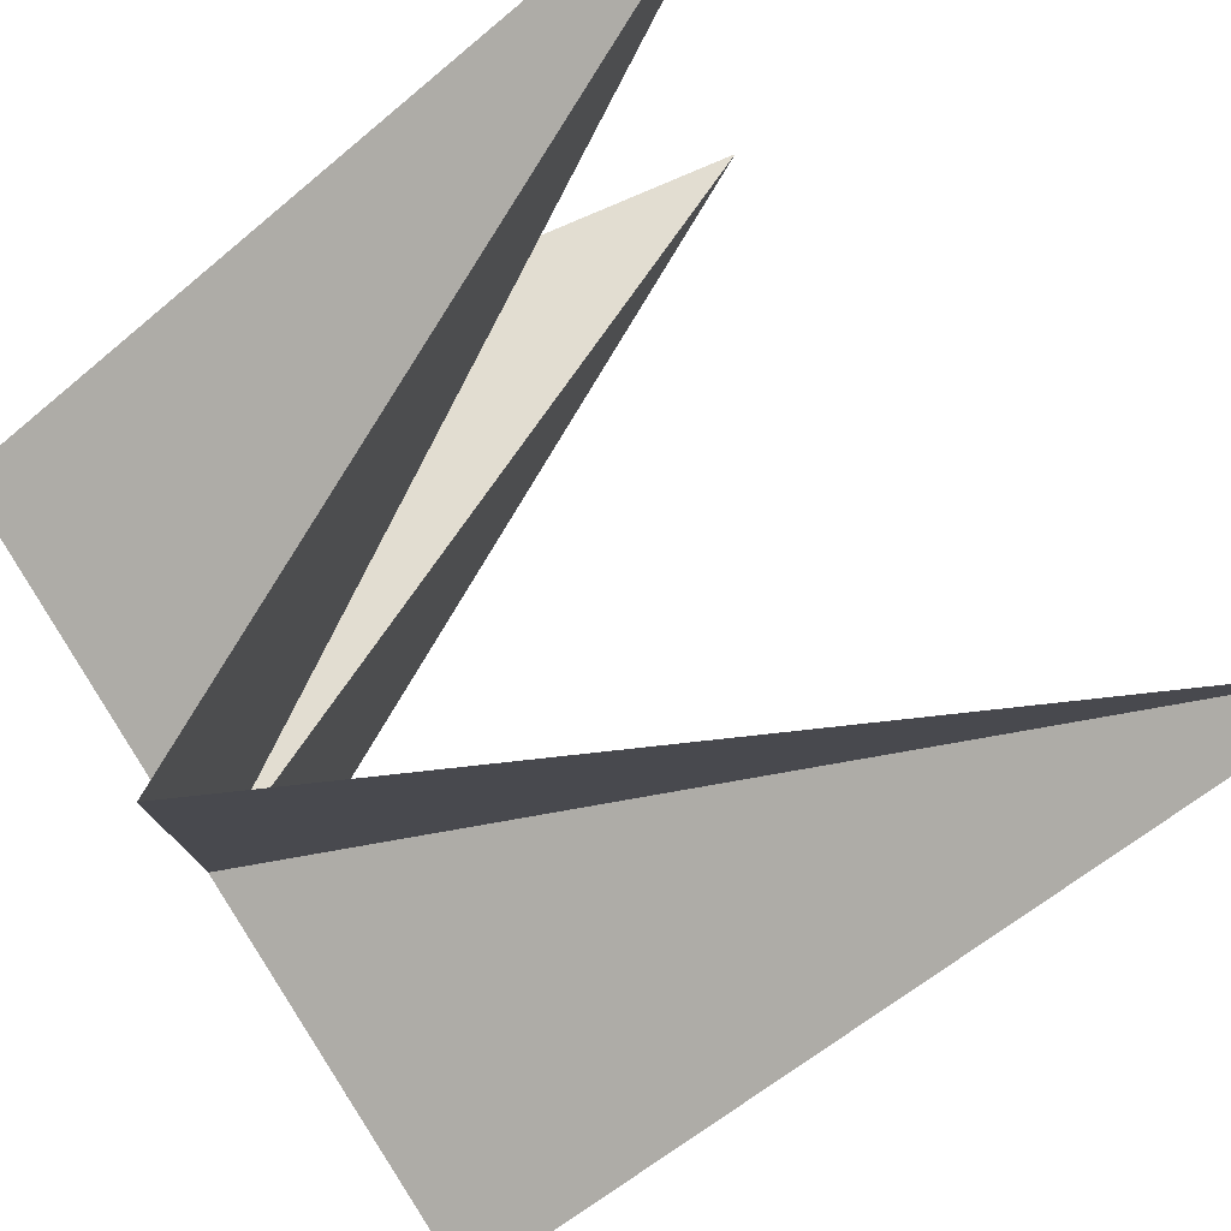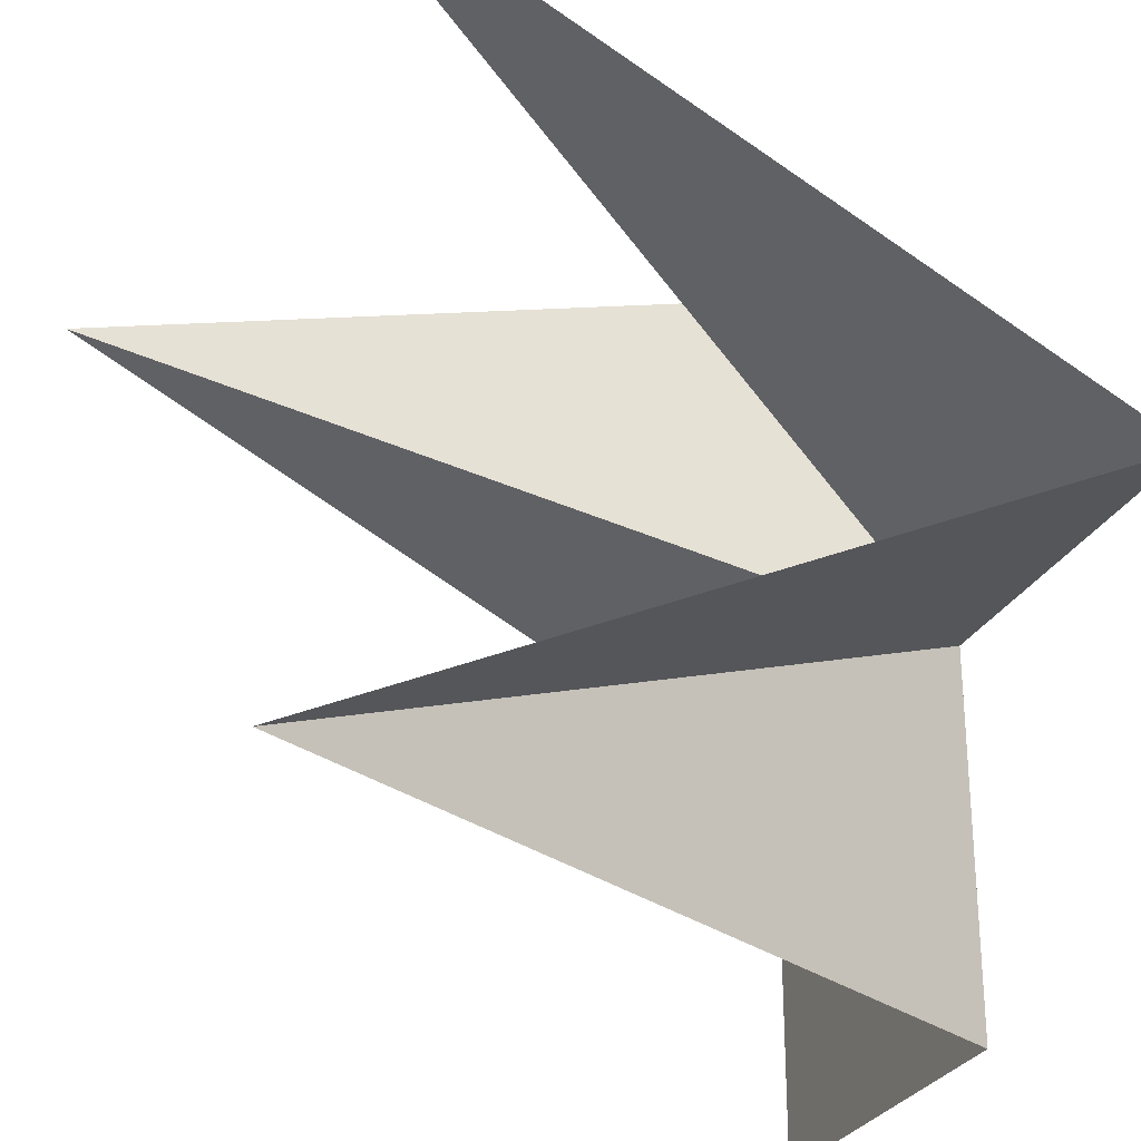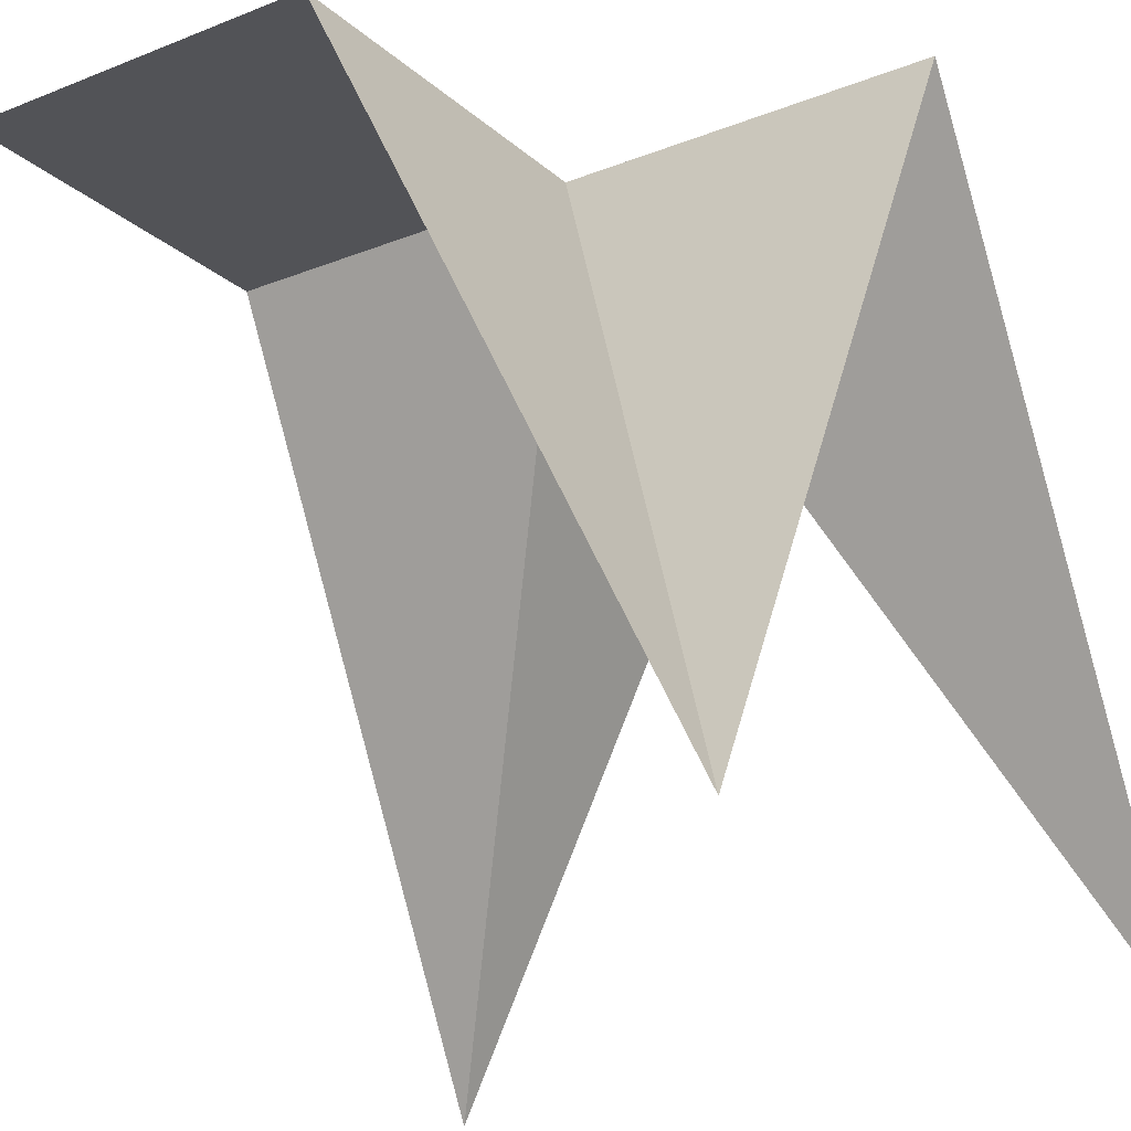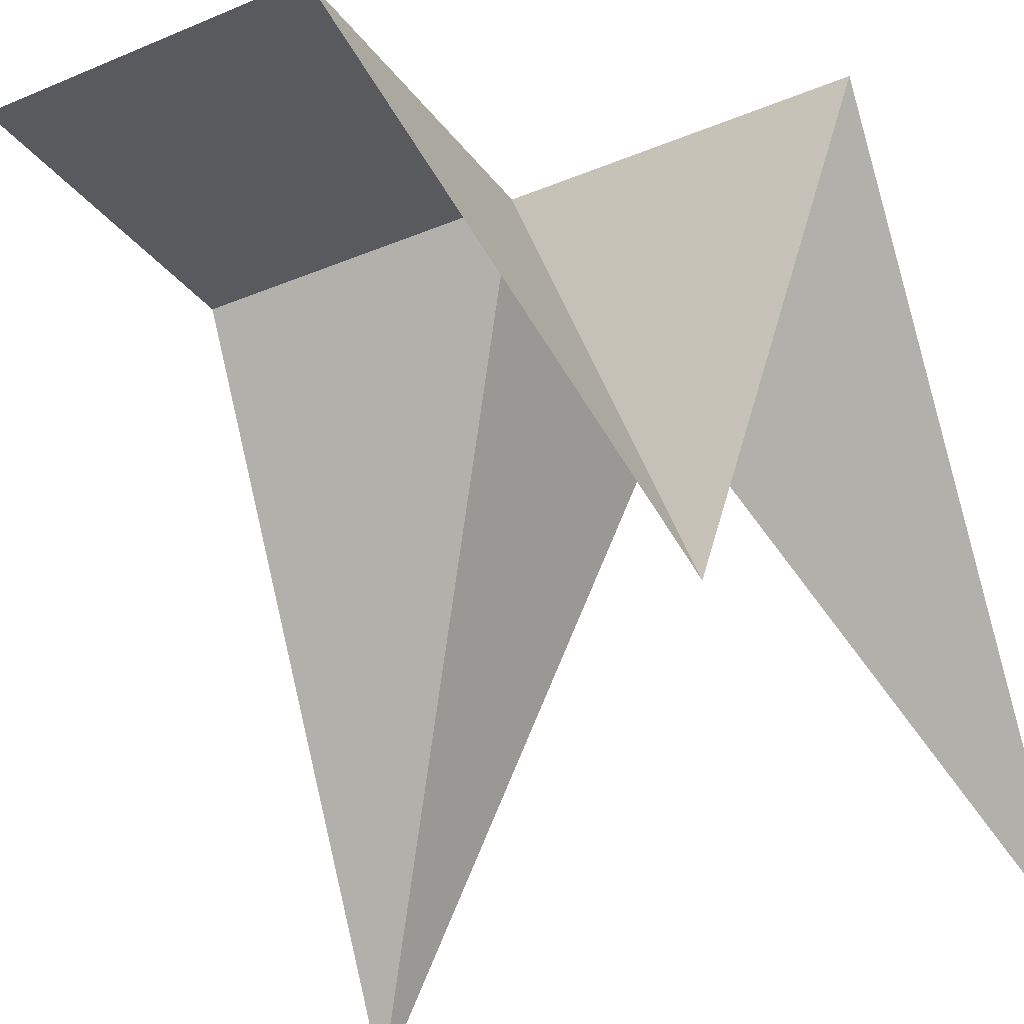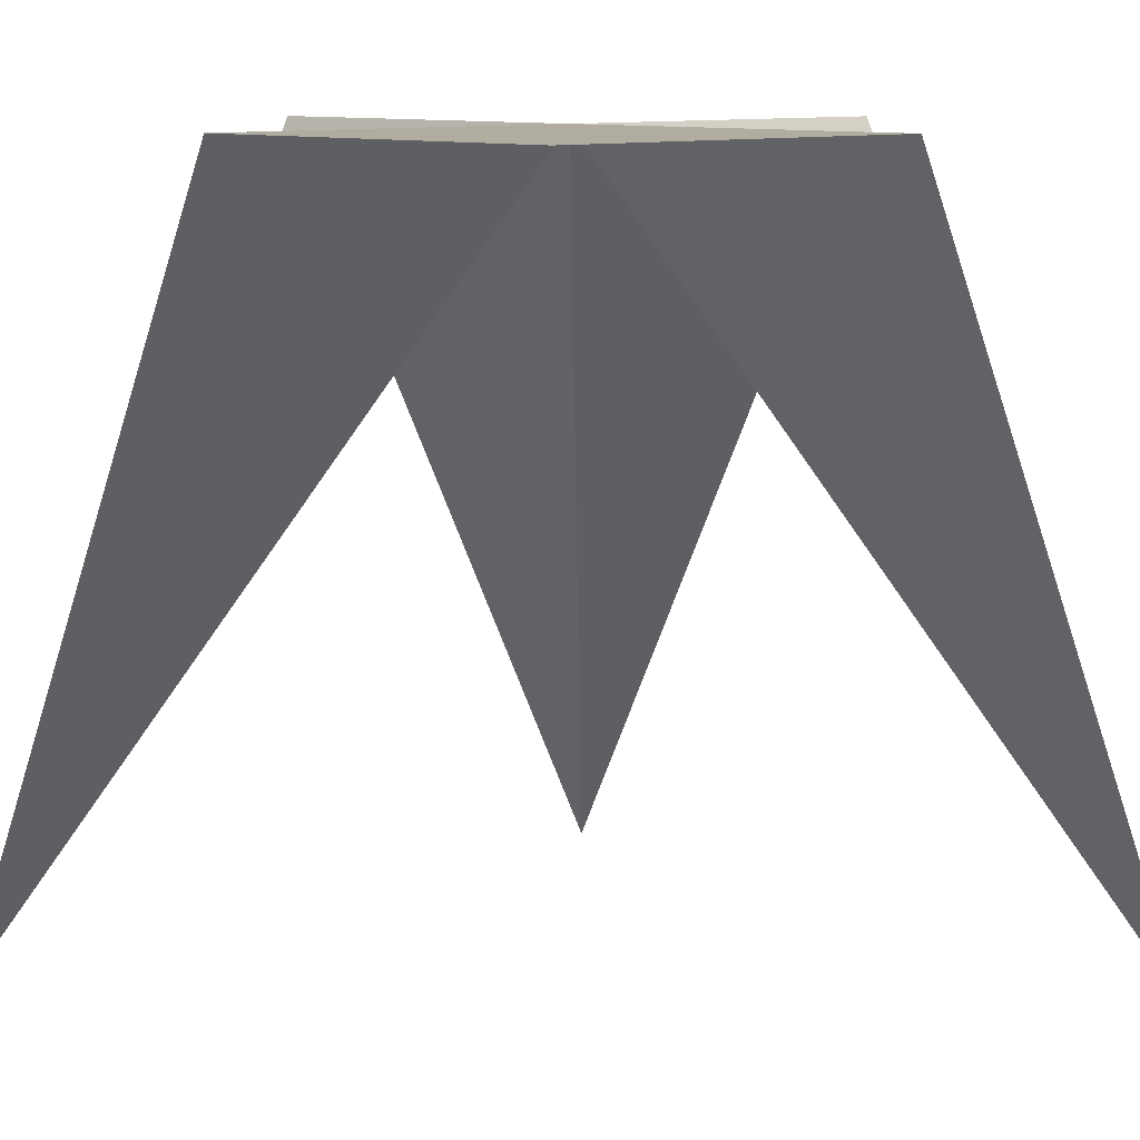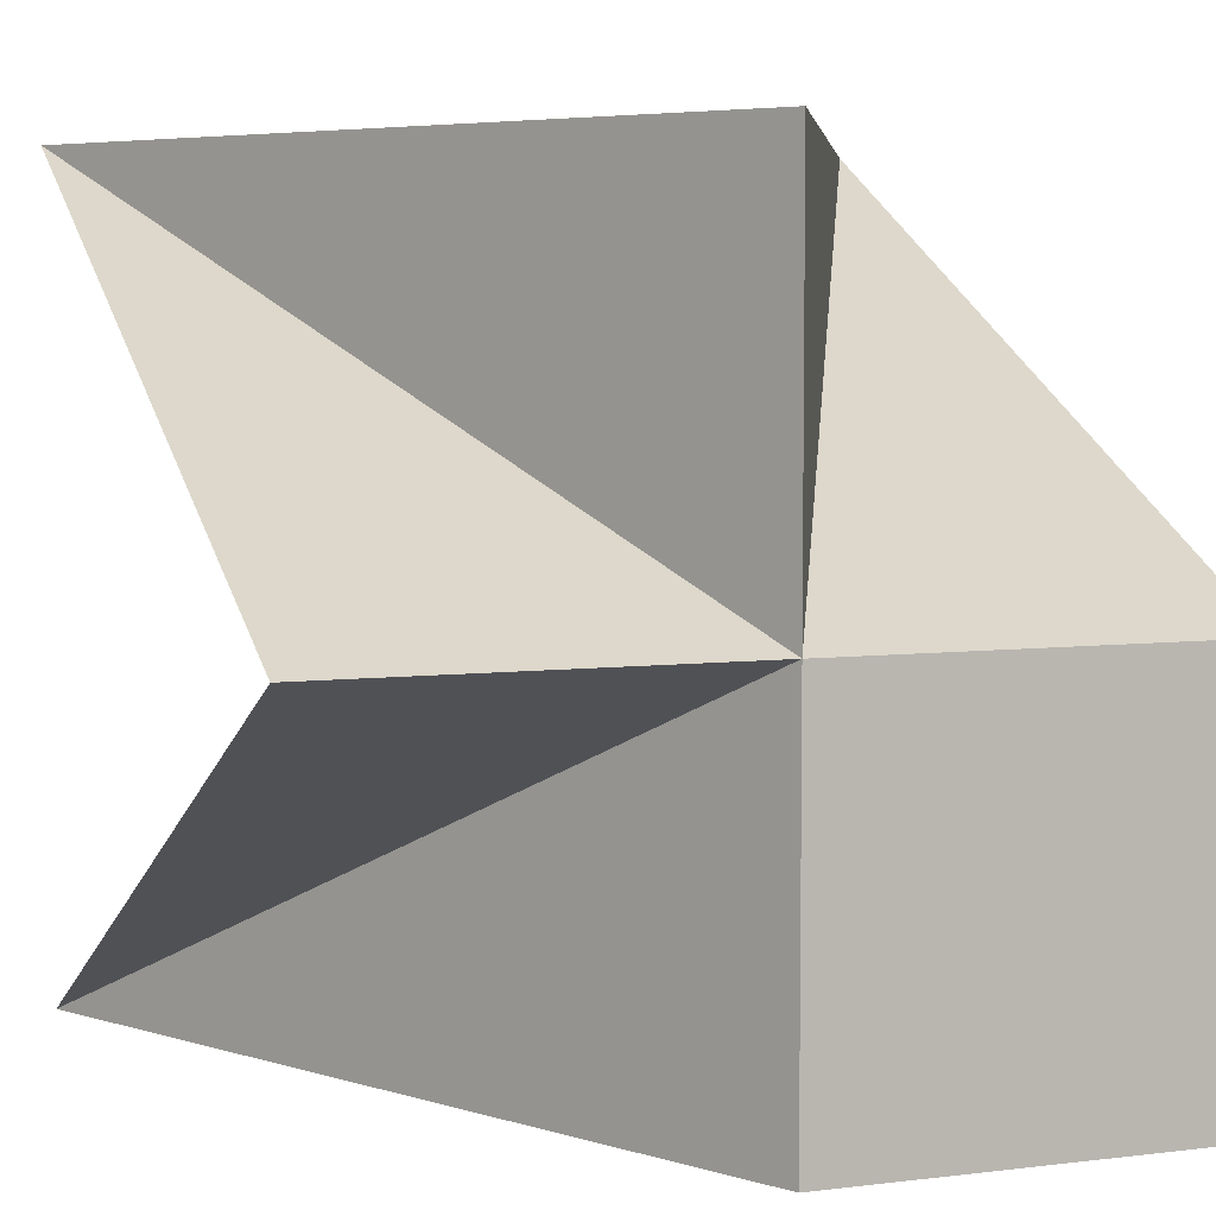
<metadata>
{"format":"obj","ext":"obj","renderer":"f3d","projection":"perspective","resolution":1024,"background":"white","views":[{"elev":78.3,"azim":-122.8,"up":"+Z"},{"elev":-28.1,"azim":67.7,"up":"+Z"},{"elev":-22.4,"azim":-55.7,"up":"+Y"},{"elev":-31.8,"azim":-59.7,"up":"+Y"},{"elev":10.1,"azim":-133.7,"up":"+Y"},{"elev":5.7,"azim":159.2,"up":"+Z"}]}
</metadata>
<code>
o OuterToDouble_Cube.011
v 0 1 0
v 0.5 0 0.5
v -0.5 1 -0.5
v -0.5 0 0.5
v 0.5 0 -0.5
v 0 1 -0.5
v -0.5 1 0
v 0 1 0.5
v 0.5 1 0
f 3 1 6
f 6 1 5
f 8 1 4
f 4 1 7
f 9 1 2
f 5 1 9
f 2 1 8
f 3 7 1

</code>
